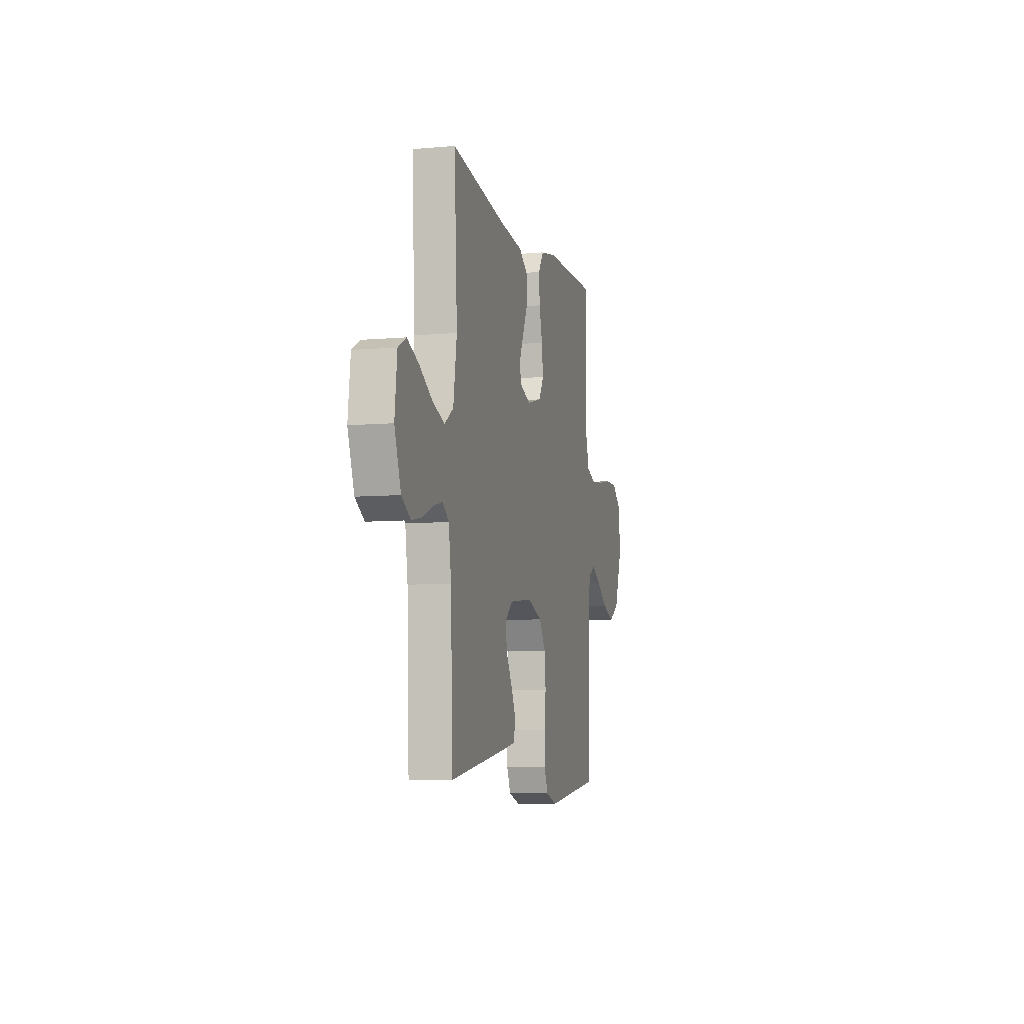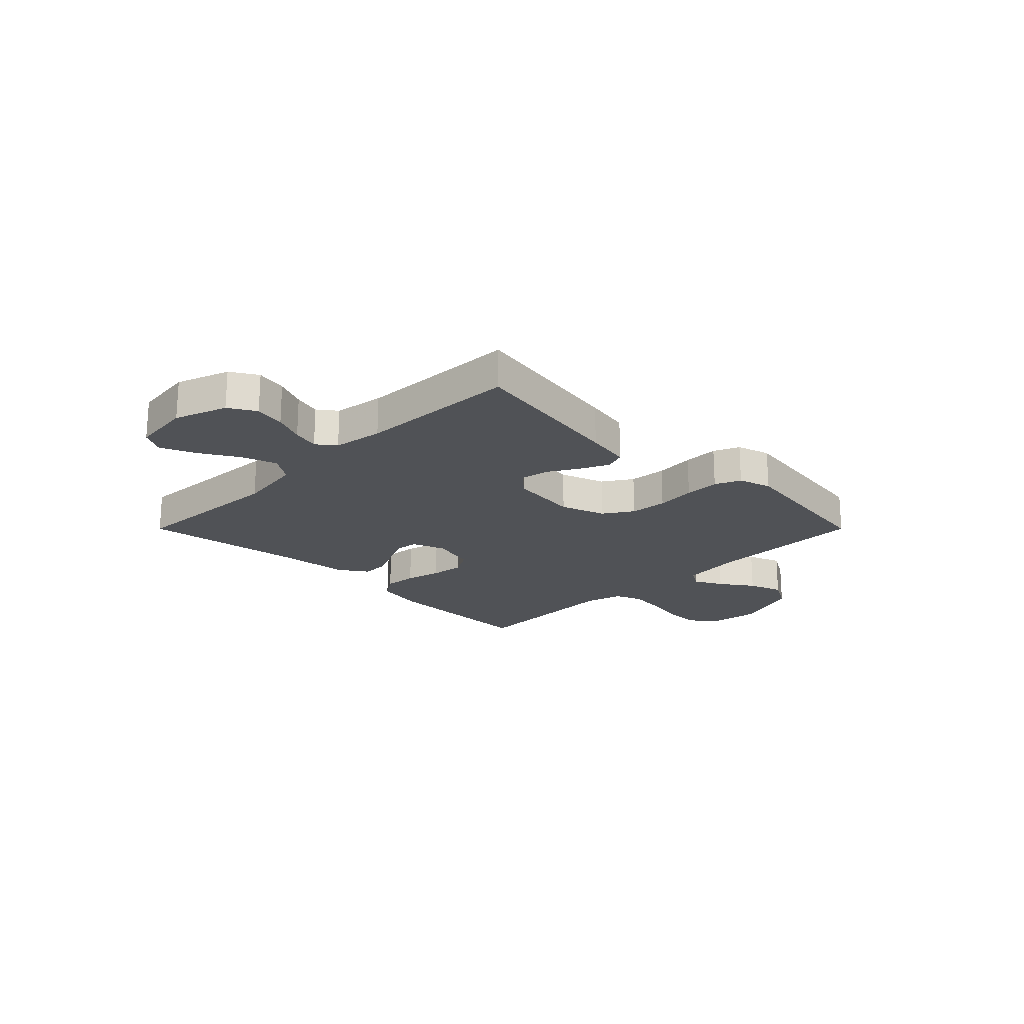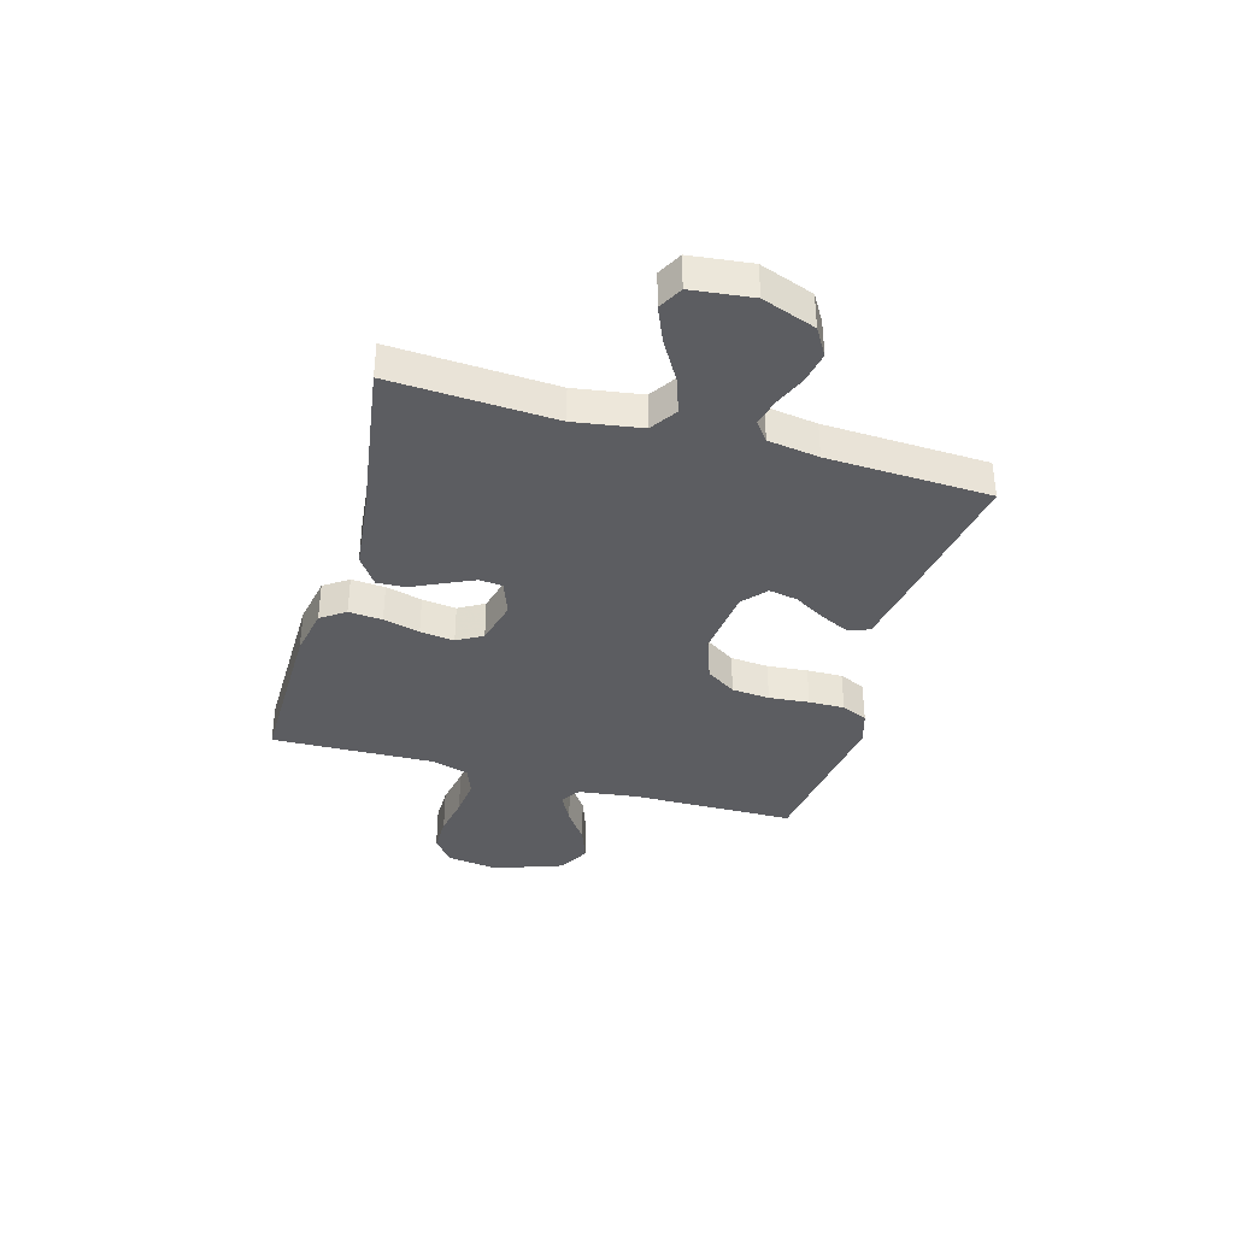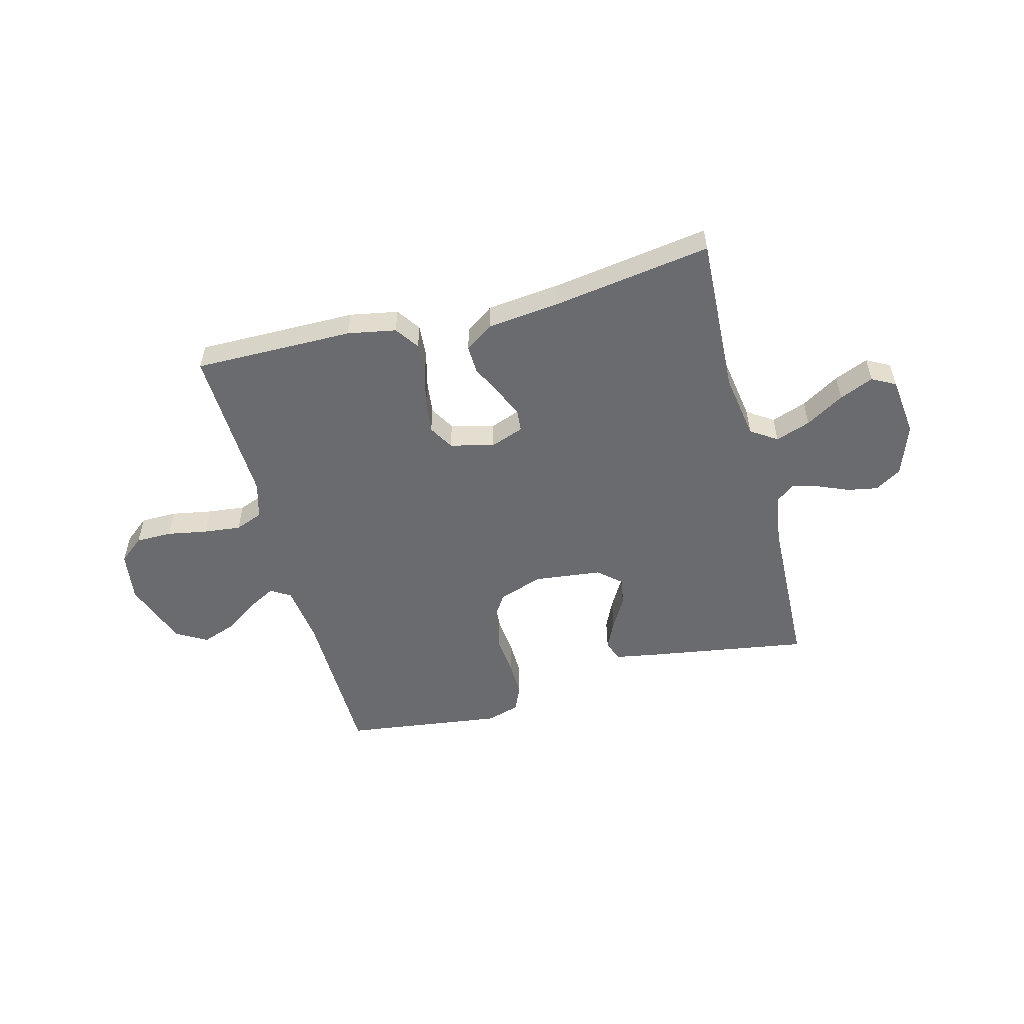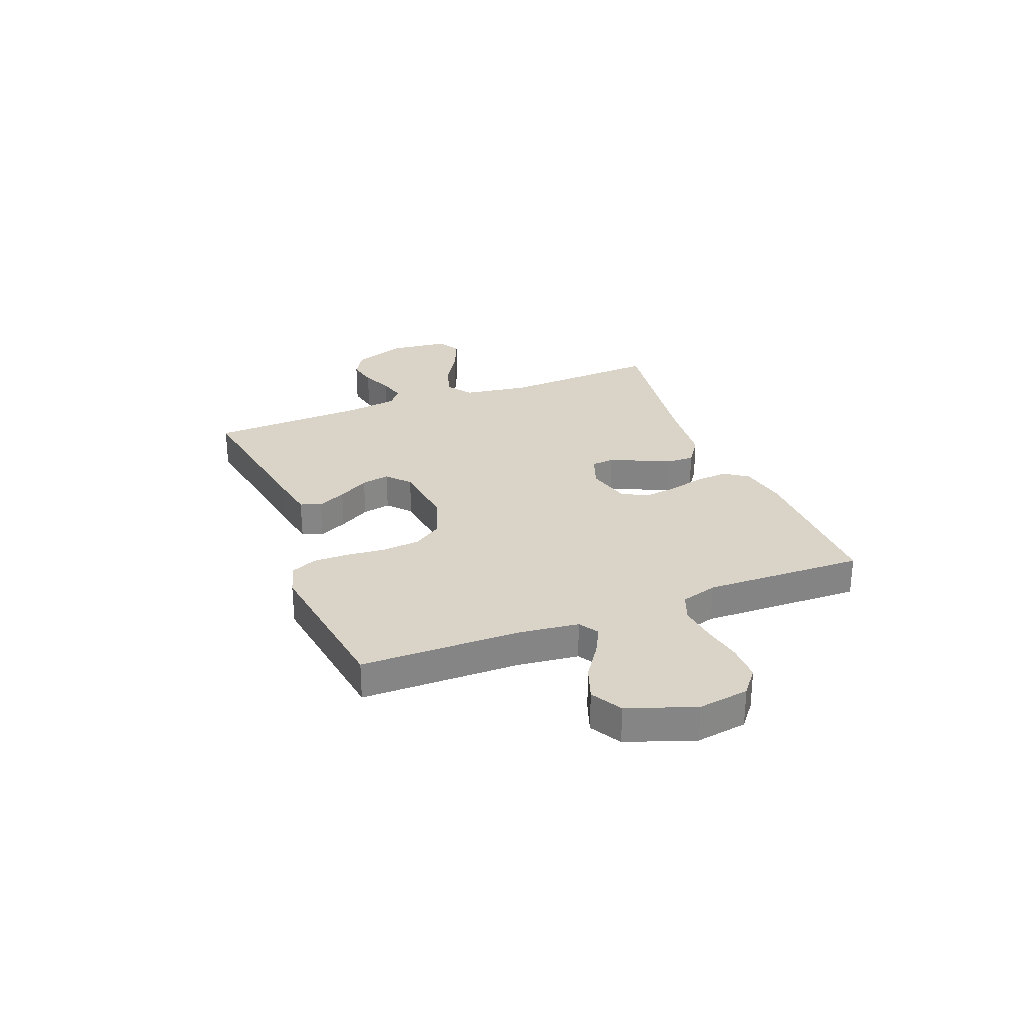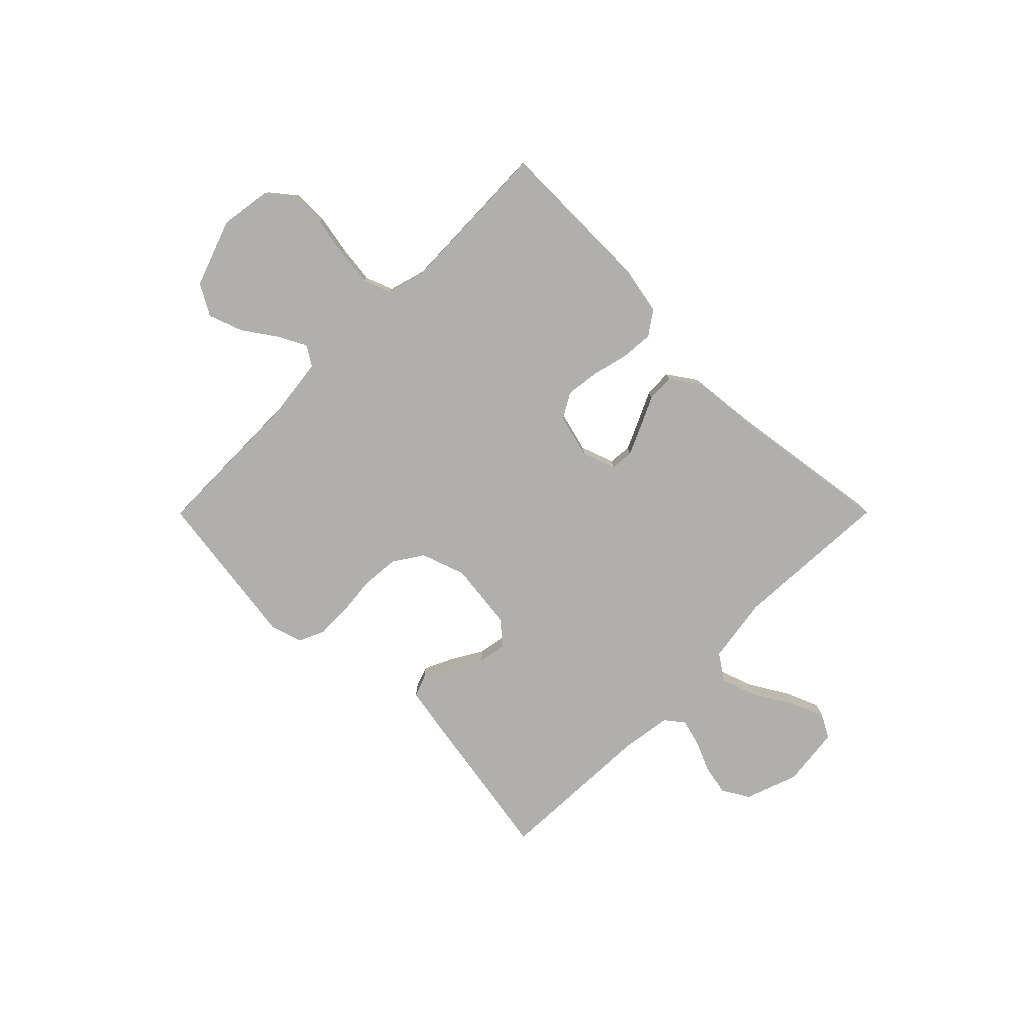
<metadata>
{"format":"obj","ext":"obj","renderer":"f3d","projection":"perspective","resolution":1024,"background":"white","views":[{"elev":-7.5,"azim":104.1,"up":"+Z"},{"elev":-20.6,"azim":135.0,"up":"+Y"},{"elev":-37.1,"azim":74.2,"up":"+Y"},{"elev":-53.4,"azim":14.9,"up":"+Y"},{"elev":28.5,"azim":-111.5,"up":"+Y"},{"elev":-78.3,"azim":-44.9,"up":"+Y"}]}
</metadata>
<code>
v 0.5 0.07 -0.5
v 0.2 0.07 -0.451
v 0.116 0.07 -0.436
v 0.102 0.07 -0.397
v 0.127 0.07 -0.344
v 0.161 0.07 -0.286
v 0.171 0.07 -0.233
v 0.128 0.07 -0.195
v 0 0.07 -0.18
v -0.083 0.07 -0.209
v -0.119 0.07 -0.264
v -0.125 0.07 -0.334
v -0.118 0.07 -0.408
v -0.117 0.07 -0.474
v -0.138 0.07 -0.522
v -0.2 0.07 -0.541
v -0.5 0.07 -0.5
v -0.504 0.07 -0.2
v -0.518 0.07 -0.088
v -0.555 0.07 -0.065
v -0.608 0.07 -0.093
v -0.67 0.07 -0.136
v -0.734 0.07 -0.159
v -0.792 0.07 -0.126
v -0.837 0.07 0
v -0.823 0.07 0.095
v -0.776 0.07 0.133
v -0.708 0.07 0.133
v -0.633 0.07 0.119
v -0.563 0.07 0.111
v -0.511 0.07 0.131
v -0.491 0.07 0.2
v -0.5 0.07 0.5
v -0.2 0.07 0.497
v -0.11 0.07 0.48
v -0.079 0.07 0.435
v -0.084 0.07 0.373
v -0.101 0.07 0.306
v -0.109 0.07 0.243
v -0.082 0.07 0.196
v 0 0.07 0.175
v 0.063 0.07 0.198
v 0.067 0.07 0.241
v 0.042 0.07 0.296
v 0.015 0.07 0.353
v 0.013 0.07 0.405
v 0.066 0.07 0.442
v 0.2 0.07 0.456
v 0.5 0.07 0.5
v 0.484 0.07 0.2
v 0.503 0.07 0.076
v 0.552 0.07 0.043
v 0.618 0.07 0.066
v 0.69 0.07 0.109
v 0.754 0.07 0.136
v 0.798 0.07 0.112
v 0.811 0.07 0
v 0.776 0.07 -0.098
v 0.726 0.07 -0.128
v 0.669 0.07 -0.117
v 0.611 0.07 -0.092
v 0.561 0.07 -0.079
v 0.526 0.07 -0.106
v 0.512 0.07 -0.2
v 0.5 0 -0.5
v 0.2 0 -0.451
v 0.116 0 -0.436
v 0.102 0 -0.397
v 0.127 0 -0.344
v 0.161 0 -0.286
v 0.171 0 -0.233
v 0.128 0 -0.195
v 0 0 -0.18
v -0.083 0 -0.209
v -0.119 0 -0.264
v -0.125 0 -0.334
v -0.118 0 -0.408
v -0.117 0 -0.474
v -0.138 0 -0.522
v -0.2 0 -0.541
v -0.5 0 -0.5
v -0.504 0 -0.2
v -0.518 0 -0.088
v -0.555 0 -0.065
v -0.608 0 -0.093
v -0.67 0 -0.136
v -0.734 0 -0.159
v -0.792 0 -0.126
v -0.837 0 0
v -0.823 0 0.095
v -0.776 0 0.133
v -0.708 0 0.133
v -0.633 0 0.119
v -0.563 0 0.111
v -0.511 0 0.131
v -0.491 0 0.2
v -0.5 0 0.5
v -0.2 0 0.497
v -0.11 0 0.48
v -0.079 0 0.435
v -0.084 0 0.373
v -0.101 0 0.306
v -0.109 0 0.243
v -0.082 0 0.196
v 0 0 0.175
v 0.063 0 0.198
v 0.067 0 0.241
v 0.042 0 0.296
v 0.015 0 0.353
v 0.013 0 0.405
v 0.066 0 0.442
v 0.2 0 0.456
v 0.5 0 0.5
v 0.484 0 0.2
v 0.503 0 0.076
v 0.552 0 0.043
v 0.618 0 0.066
v 0.69 0 0.109
v 0.754 0 0.136
v 0.798 0 0.112
v 0.811 0 0
v 0.776 0 -0.098
v 0.726 0 -0.128
v 0.669 0 -0.117
v 0.611 0 -0.092
v 0.561 0 -0.079
v 0.526 0 -0.106
v 0.512 0 -0.2
f 58 59 60 61
f 58 61 62
f 57 58 62
f 56 57 62
f 53 54 55 56
f 52 53 56 62
f 51 52 62 63
f 48 49 50
f 44 45 46 47
f 43 44 47 48
f 42 43 48 50
f 35 36 37 38
f 35 38 39
f 32 33 34 35
f 31 32 35 39
f 30 31 39 40
f 26 27 28 29
f 26 29 30
f 25 26 30
f 21 22 23 24
f 20 21 24 25
f 15 16 17 18
f 15 18 19
f 12 13 14 15
f 12 15 19
f 11 12 19
f 10 11 19 20
f 3 4 5 6
f 1 2 3 6
f 64 1 6 7
f 63 64 7 8
f 51 63 8 9
f 41 42 50 51
f 41 51 9 10
f 40 41 10 20
f 20 25 30 40
f 125 124 123 122
f 126 125 122
f 126 122 121
f 126 121 120
f 120 119 118 117
f 126 120 117 116
f 127 126 116 115
f 114 113 112
f 111 110 109 108
f 112 111 108 107
f 114 112 107 106
f 102 101 100 99
f 103 102 99
f 99 98 97 96
f 103 99 96 95
f 104 103 95 94
f 93 92 91 90
f 94 93 90
f 94 90 89
f 88 87 86 85
f 89 88 85 84
f 82 81 80 79
f 83 82 79
f 79 78 77 76
f 83 79 76
f 83 76 75
f 84 83 75 74
f 70 69 68 67
f 70 67 66 65
f 71 70 65 128
f 72 71 128 127
f 73 72 127 115
f 115 114 106 105
f 74 73 115 105
f 84 74 105 104
f 104 94 89 84
f 1 65 66 2
f 2 66 67 3
f 3 67 68 4
f 4 68 69 5
f 5 69 70 6
f 6 70 71 7
f 7 71 72 8
f 8 72 73 9
f 9 73 74 10
f 10 74 75 11
f 11 75 76 12
f 12 76 77 13
f 13 77 78 14
f 14 78 79 15
f 15 79 80 16
f 16 80 81 17
f 17 81 82 18
f 18 82 83 19
f 19 83 84 20
f 20 84 85 21
f 21 85 86 22
f 22 86 87 23
f 23 87 88 24
f 24 88 89 25
f 25 89 90 26
f 26 90 91 27
f 27 91 92 28
f 28 92 93 29
f 29 93 94 30
f 30 94 95 31
f 31 95 96 32
f 32 96 97 33
f 33 97 98 34
f 34 98 99 35
f 35 99 100 36
f 36 100 101 37
f 37 101 102 38
f 38 102 103 39
f 39 103 104 40
f 40 104 105 41
f 41 105 106 42
f 42 106 107 43
f 43 107 108 44
f 44 108 109 45
f 45 109 110 46
f 46 110 111 47
f 47 111 112 48
f 48 112 113 49
f 49 113 114 50
f 50 114 115 51
f 51 115 116 52
f 52 116 117 53
f 53 117 118 54
f 54 118 119 55
f 55 119 120 56
f 56 120 121 57
f 57 121 122 58
f 58 122 123 59
f 59 123 124 60
f 60 124 125 61
f 61 125 126 62
f 62 126 127 63
f 63 127 128 64
f 64 128 65 1

</code>
